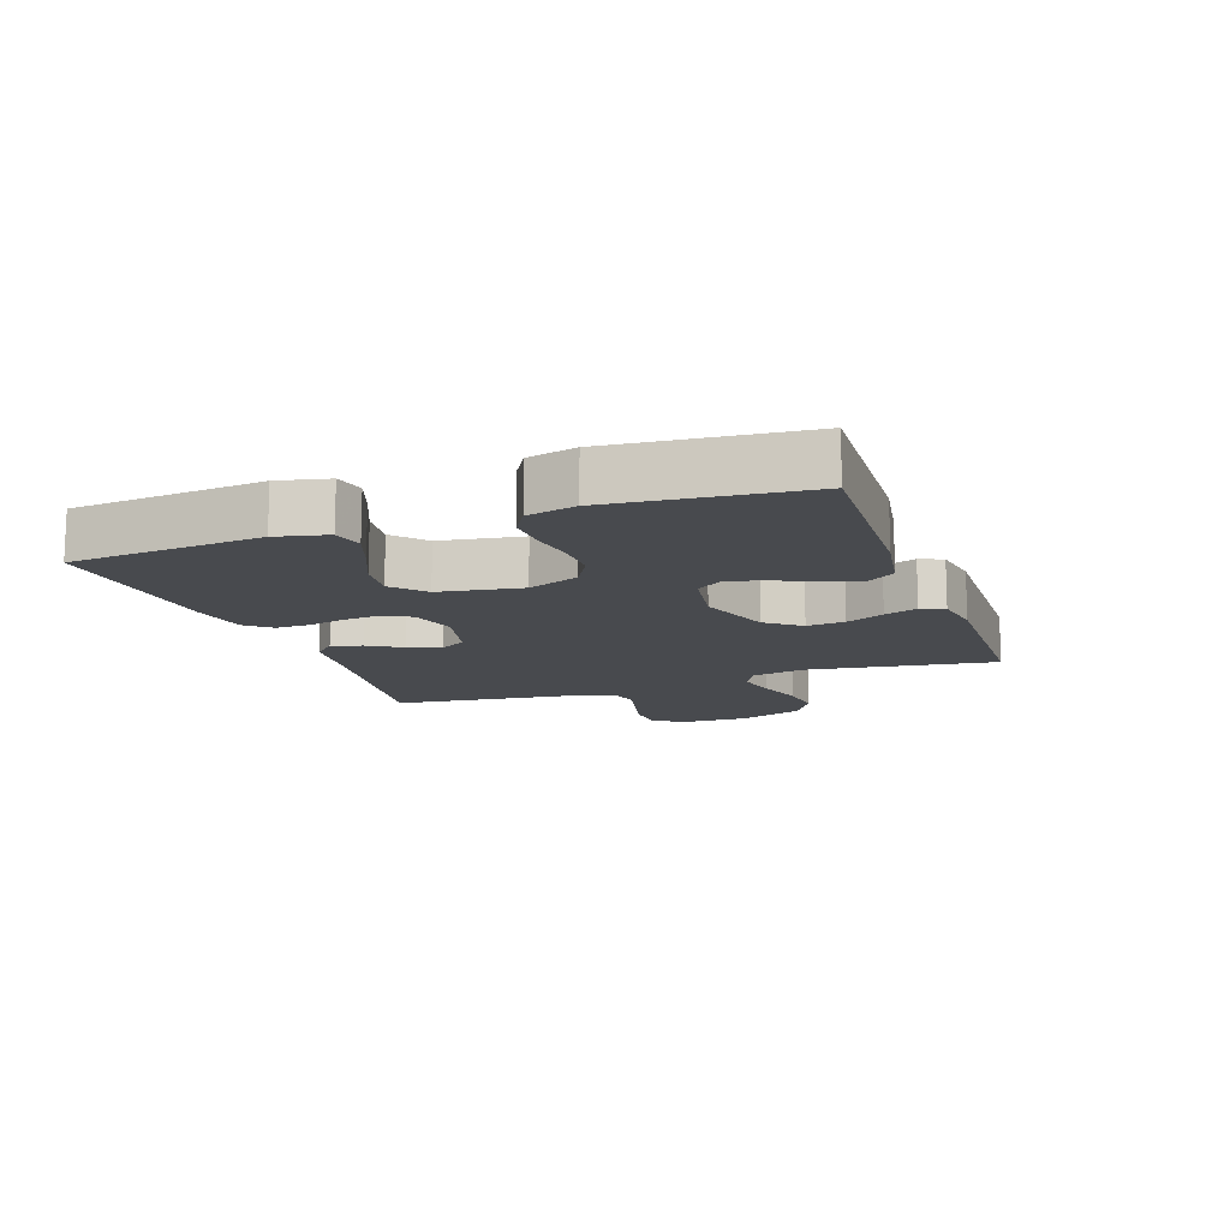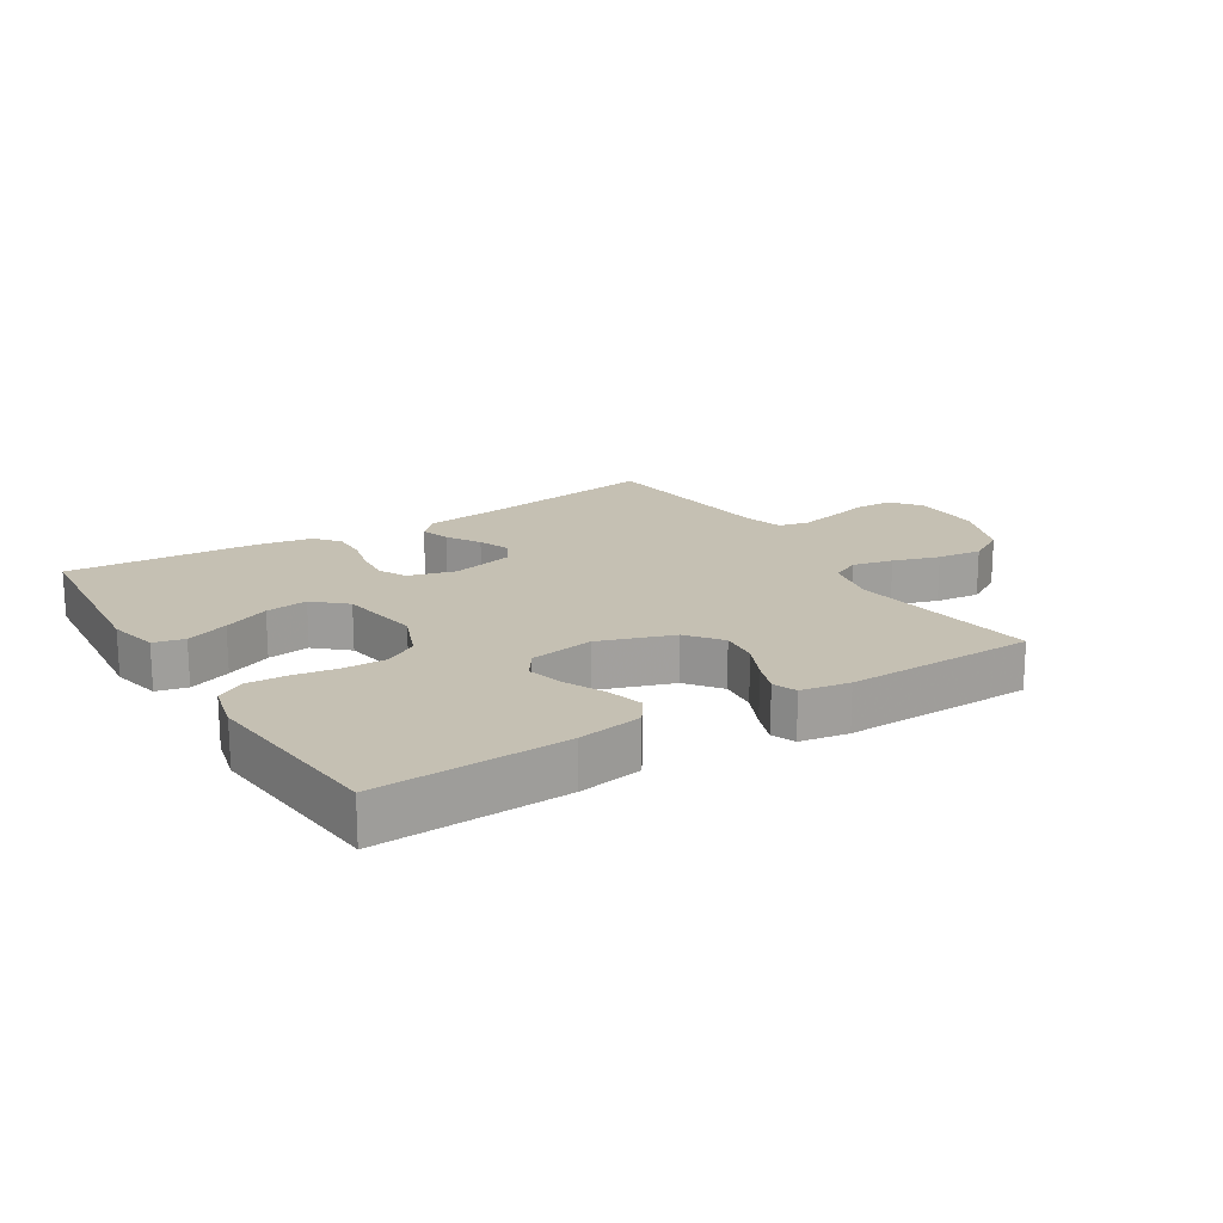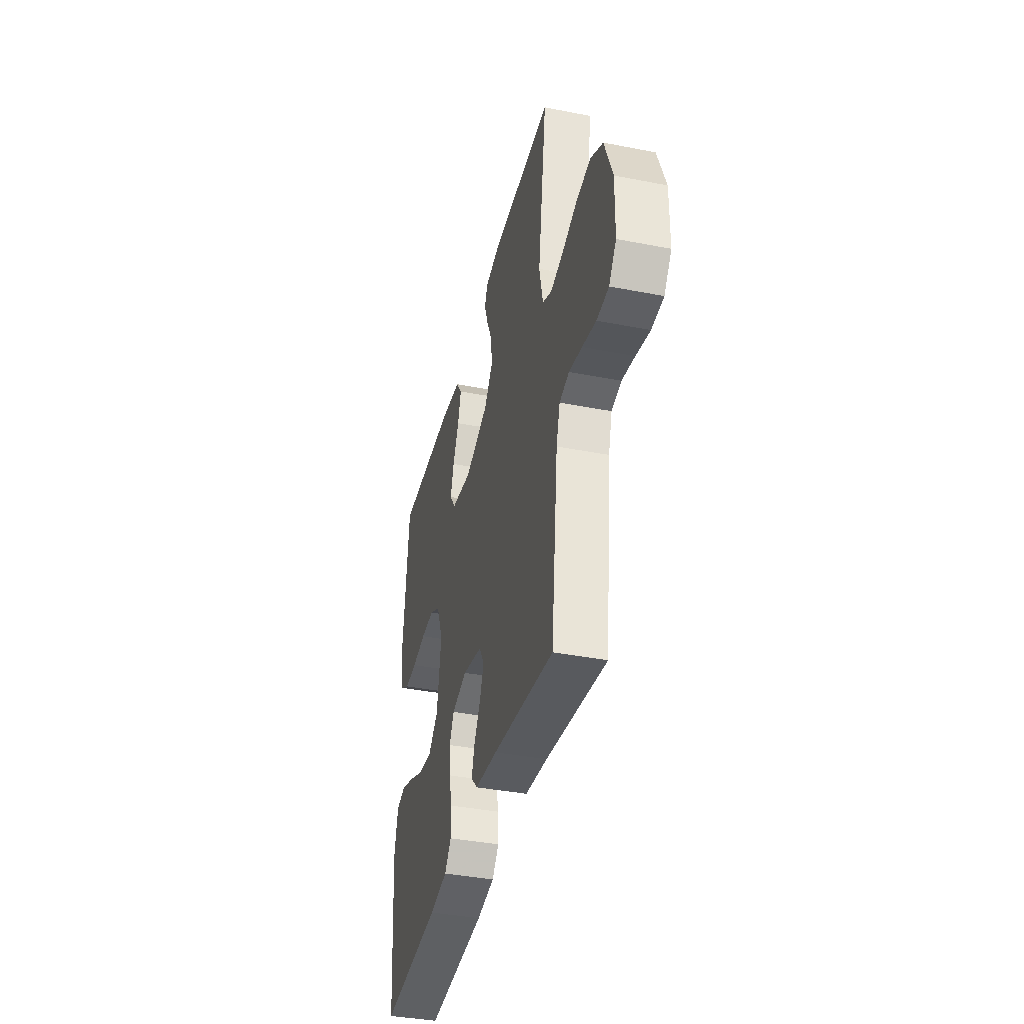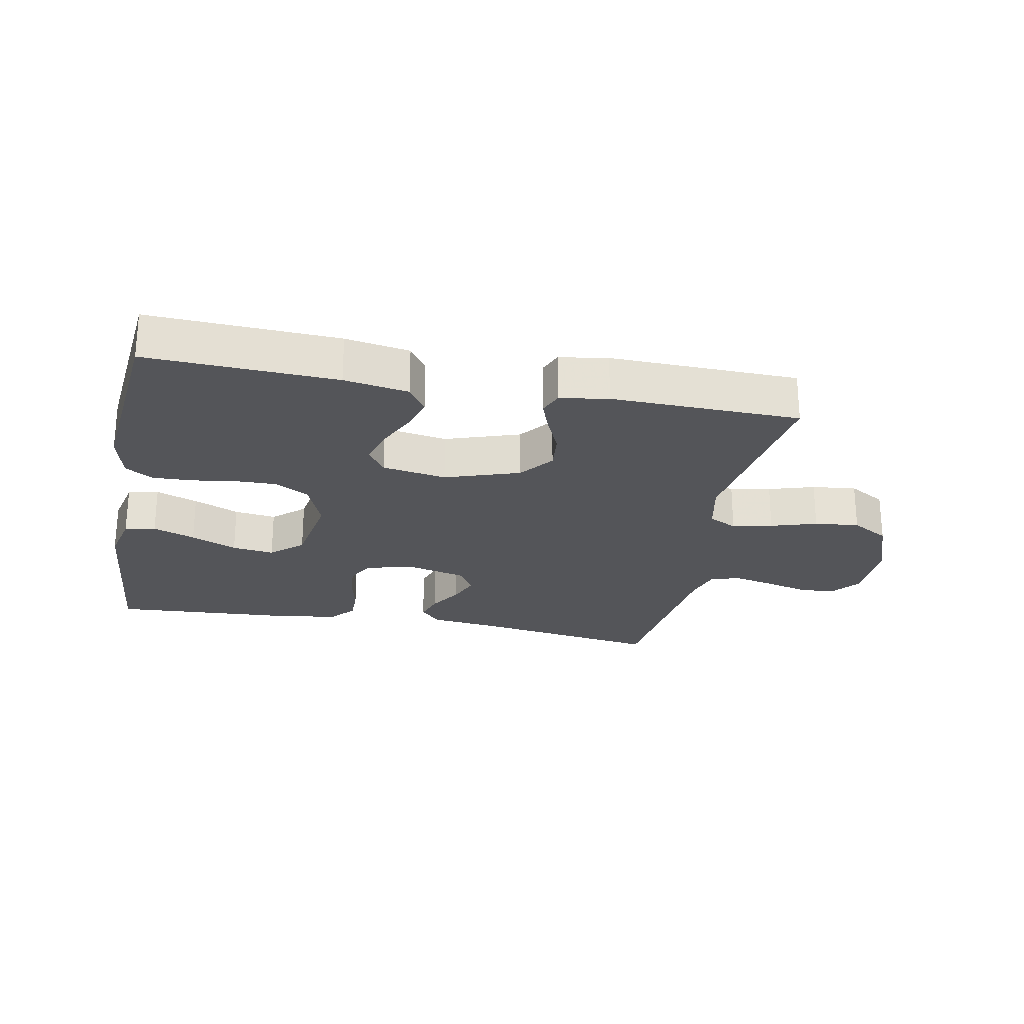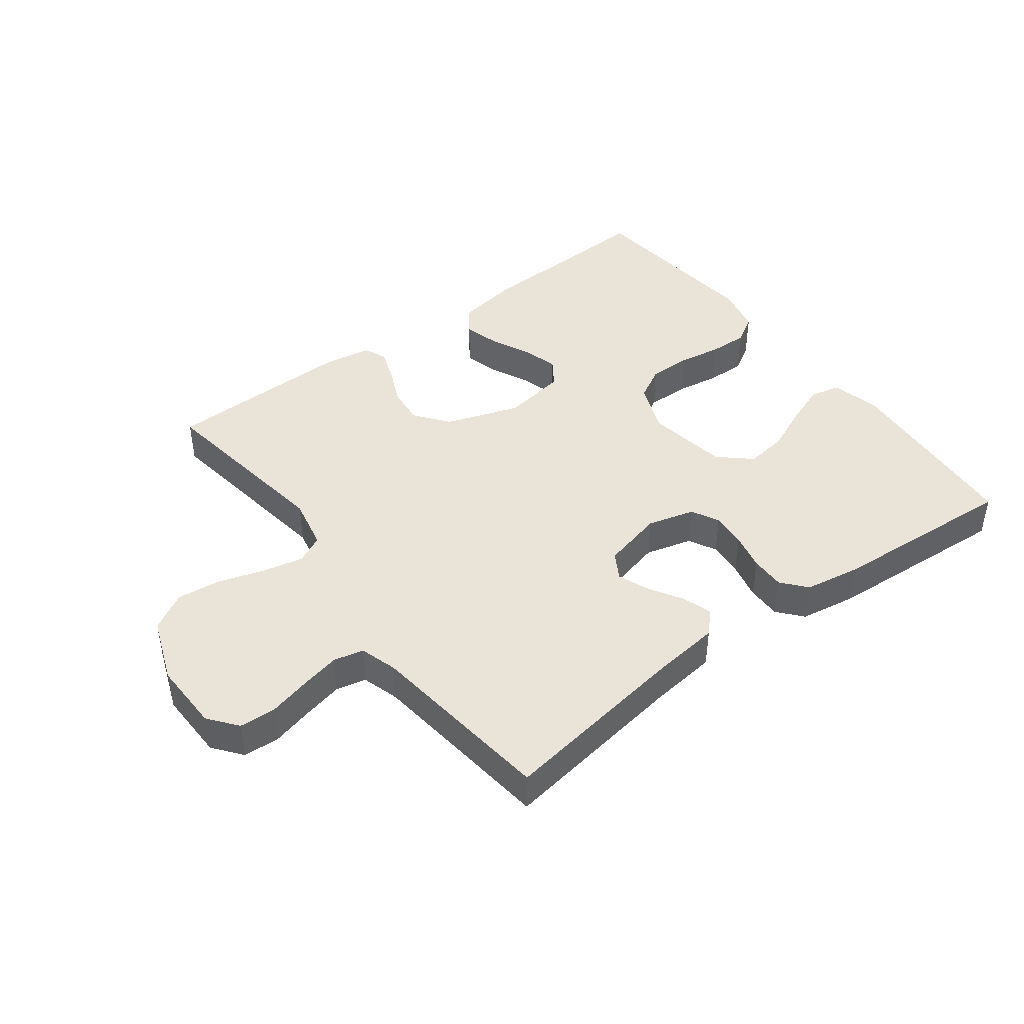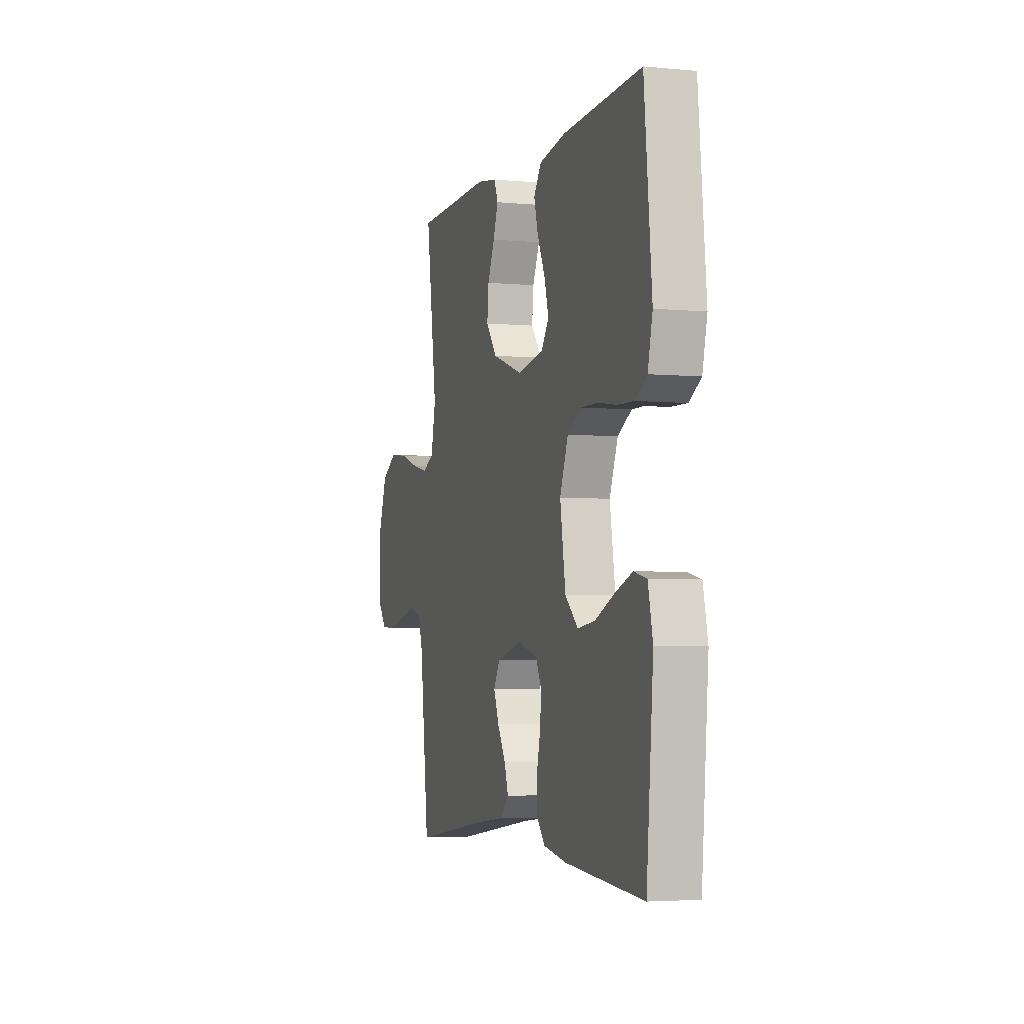
<metadata>
{"format":"obj","ext":"obj","renderer":"f3d","projection":"perspective","resolution":1024,"background":"white","views":[{"elev":-13.0,"azim":-70.5,"up":"+Y"},{"elev":18.1,"azim":-31.9,"up":"+Y"},{"elev":-39.1,"azim":76.3,"up":"+Z"},{"elev":-24.6,"azim":-11.1,"up":"+Y"},{"elev":43.4,"azim":143.0,"up":"+Y"},{"elev":-3.9,"azim":-107.2,"up":"+Z"}]}
</metadata>
<code>
v 0.5 0.07 0.5
v 0.457 0.07 0.2
v 0.475 0.07 0.116
v 0.52 0.07 0.094
v 0.584 0.07 0.108
v 0.657 0.07 0.131
v 0.728 0.07 0.139
v 0.788 0.07 0.104
v 0.827 0.07 0
v 0.825 0.07 -0.111
v 0.789 0.07 -0.157
v 0.731 0.07 -0.16
v 0.664 0.07 -0.143
v 0.601 0.07 -0.129
v 0.553 0.07 -0.14
v 0.535 0.07 -0.2
v 0.5 0.07 -0.5
v 0.2 0.07 -0.455
v 0.089 0.07 -0.442
v 0.056 0.07 -0.408
v 0.071 0.07 -0.361
v 0.103 0.07 -0.308
v 0.123 0.07 -0.257
v 0.098 0.07 -0.215
v 0 0.07 -0.191
v -0.075 0.07 -0.211
v -0.098 0.07 -0.255
v -0.093 0.07 -0.311
v -0.079 0.07 -0.371
v -0.078 0.07 -0.426
v -0.111 0.07 -0.465
v -0.2 0.07 -0.48
v -0.5 0.07 -0.5
v -0.526 0.07 -0.2
v -0.508 0.07 -0.12
v -0.459 0.07 -0.109
v -0.392 0.07 -0.134
v -0.319 0.07 -0.166
v -0.252 0.07 -0.175
v -0.202 0.07 -0.13
v -0.181 0.07 0
v -0.213 0.07 0.081
v -0.267 0.07 0.111
v -0.334 0.07 0.11
v -0.404 0.07 0.099
v -0.466 0.07 0.097
v -0.511 0.07 0.124
v -0.529 0.07 0.2
v -0.5 0.07 0.5
v -0.2 0.07 0.487
v -0.098 0.07 0.47
v -0.069 0.07 0.428
v -0.085 0.07 0.371
v -0.115 0.07 0.307
v -0.131 0.07 0.249
v -0.102 0.07 0.207
v 0 0.07 0.19
v 0.118 0.07 0.23
v 0.16 0.07 0.284
v 0.154 0.07 0.344
v 0.127 0.07 0.404
v 0.108 0.07 0.456
v 0.123 0.07 0.493
v 0.2 0.07 0.506
v 0.5 0 0.5
v 0.457 0 0.2
v 0.475 0 0.116
v 0.52 0 0.094
v 0.584 0 0.108
v 0.657 0 0.131
v 0.728 0 0.139
v 0.788 0 0.104
v 0.827 0 0
v 0.825 0 -0.111
v 0.789 0 -0.157
v 0.731 0 -0.16
v 0.664 0 -0.143
v 0.601 0 -0.129
v 0.553 0 -0.14
v 0.535 0 -0.2
v 0.5 0 -0.5
v 0.2 0 -0.455
v 0.089 0 -0.442
v 0.056 0 -0.408
v 0.071 0 -0.361
v 0.103 0 -0.308
v 0.123 0 -0.257
v 0.098 0 -0.215
v 0 0 -0.191
v -0.075 0 -0.211
v -0.098 0 -0.255
v -0.093 0 -0.311
v -0.079 0 -0.371
v -0.078 0 -0.426
v -0.111 0 -0.465
v -0.2 0 -0.48
v -0.5 0 -0.5
v -0.526 0 -0.2
v -0.508 0 -0.12
v -0.459 0 -0.109
v -0.392 0 -0.134
v -0.319 0 -0.166
v -0.252 0 -0.175
v -0.202 0 -0.13
v -0.181 0 0
v -0.213 0 0.081
v -0.267 0 0.111
v -0.334 0 0.11
v -0.404 0 0.099
v -0.466 0 0.097
v -0.511 0 0.124
v -0.529 0 0.2
v -0.5 0 0.5
v -0.2 0 0.487
v -0.098 0 0.47
v -0.069 0 0.428
v -0.085 0 0.371
v -0.115 0 0.307
v -0.131 0 0.249
v -0.102 0 0.207
v 0 0 0.19
v 0.118 0 0.23
v 0.16 0 0.284
v 0.154 0 0.344
v 0.127 0 0.404
v 0.108 0 0.456
v 0.123 0 0.493
v 0.2 0 0.506
f 63 64 1 2
f 60 61 62 63
f 60 63 2 3
f 59 60 3
f 58 59 3
f 57 58 3 4
f 56 57 4
f 51 52 53 54
f 51 54 55
f 50 51 55
f 49 50 55
f 48 49 55 56
f 44 45 46 47
f 43 44 47 48
f 35 36 37 38
f 33 34 35 38
f 33 38 39
f 32 33 39 40
f 28 29 30 31
f 27 28 31 32
f 19 20 21 22
f 18 19 22 23
f 16 17 18 23
f 15 16 23 24
f 10 11 12 13
f 10 13 14
f 9 10 14
f 5 6 7 8
f 4 5 8 9
f 43 48 56 4
f 27 32 40 41
f 26 27 41
f 25 26 41 42
f 24 25 42
f 15 24 42
f 14 15 42 43
f 4 9 14 43
f 66 65 128 127
f 127 126 125 124
f 67 66 127 124
f 67 124 123
f 67 123 122
f 68 67 122 121
f 68 121 120
f 118 117 116 115
f 119 118 115
f 119 115 114
f 119 114 113
f 120 119 113 112
f 111 110 109 108
f 112 111 108 107
f 102 101 100 99
f 102 99 98 97
f 103 102 97
f 104 103 97 96
f 95 94 93 92
f 96 95 92 91
f 86 85 84 83
f 87 86 83 82
f 87 82 81 80
f 88 87 80 79
f 77 76 75 74
f 78 77 74
f 78 74 73
f 72 71 70 69
f 73 72 69 68
f 68 120 112 107
f 105 104 96 91
f 105 91 90
f 106 105 90 89
f 106 89 88
f 106 88 79
f 107 106 79 78
f 107 78 73 68
f 1 65 66 2
f 2 66 67 3
f 3 67 68 4
f 4 68 69 5
f 5 69 70 6
f 6 70 71 7
f 7 71 72 8
f 8 72 73 9
f 9 73 74 10
f 10 74 75 11
f 11 75 76 12
f 12 76 77 13
f 13 77 78 14
f 14 78 79 15
f 15 79 80 16
f 16 80 81 17
f 17 81 82 18
f 18 82 83 19
f 19 83 84 20
f 20 84 85 21
f 21 85 86 22
f 22 86 87 23
f 23 87 88 24
f 24 88 89 25
f 25 89 90 26
f 26 90 91 27
f 27 91 92 28
f 28 92 93 29
f 29 93 94 30
f 30 94 95 31
f 31 95 96 32
f 32 96 97 33
f 33 97 98 34
f 34 98 99 35
f 35 99 100 36
f 36 100 101 37
f 37 101 102 38
f 38 102 103 39
f 39 103 104 40
f 40 104 105 41
f 41 105 106 42
f 42 106 107 43
f 43 107 108 44
f 44 108 109 45
f 45 109 110 46
f 46 110 111 47
f 47 111 112 48
f 48 112 113 49
f 49 113 114 50
f 50 114 115 51
f 51 115 116 52
f 52 116 117 53
f 53 117 118 54
f 54 118 119 55
f 55 119 120 56
f 56 120 121 57
f 57 121 122 58
f 58 122 123 59
f 59 123 124 60
f 60 124 125 61
f 61 125 126 62
f 62 126 127 63
f 63 127 128 64
f 64 128 65 1

</code>
